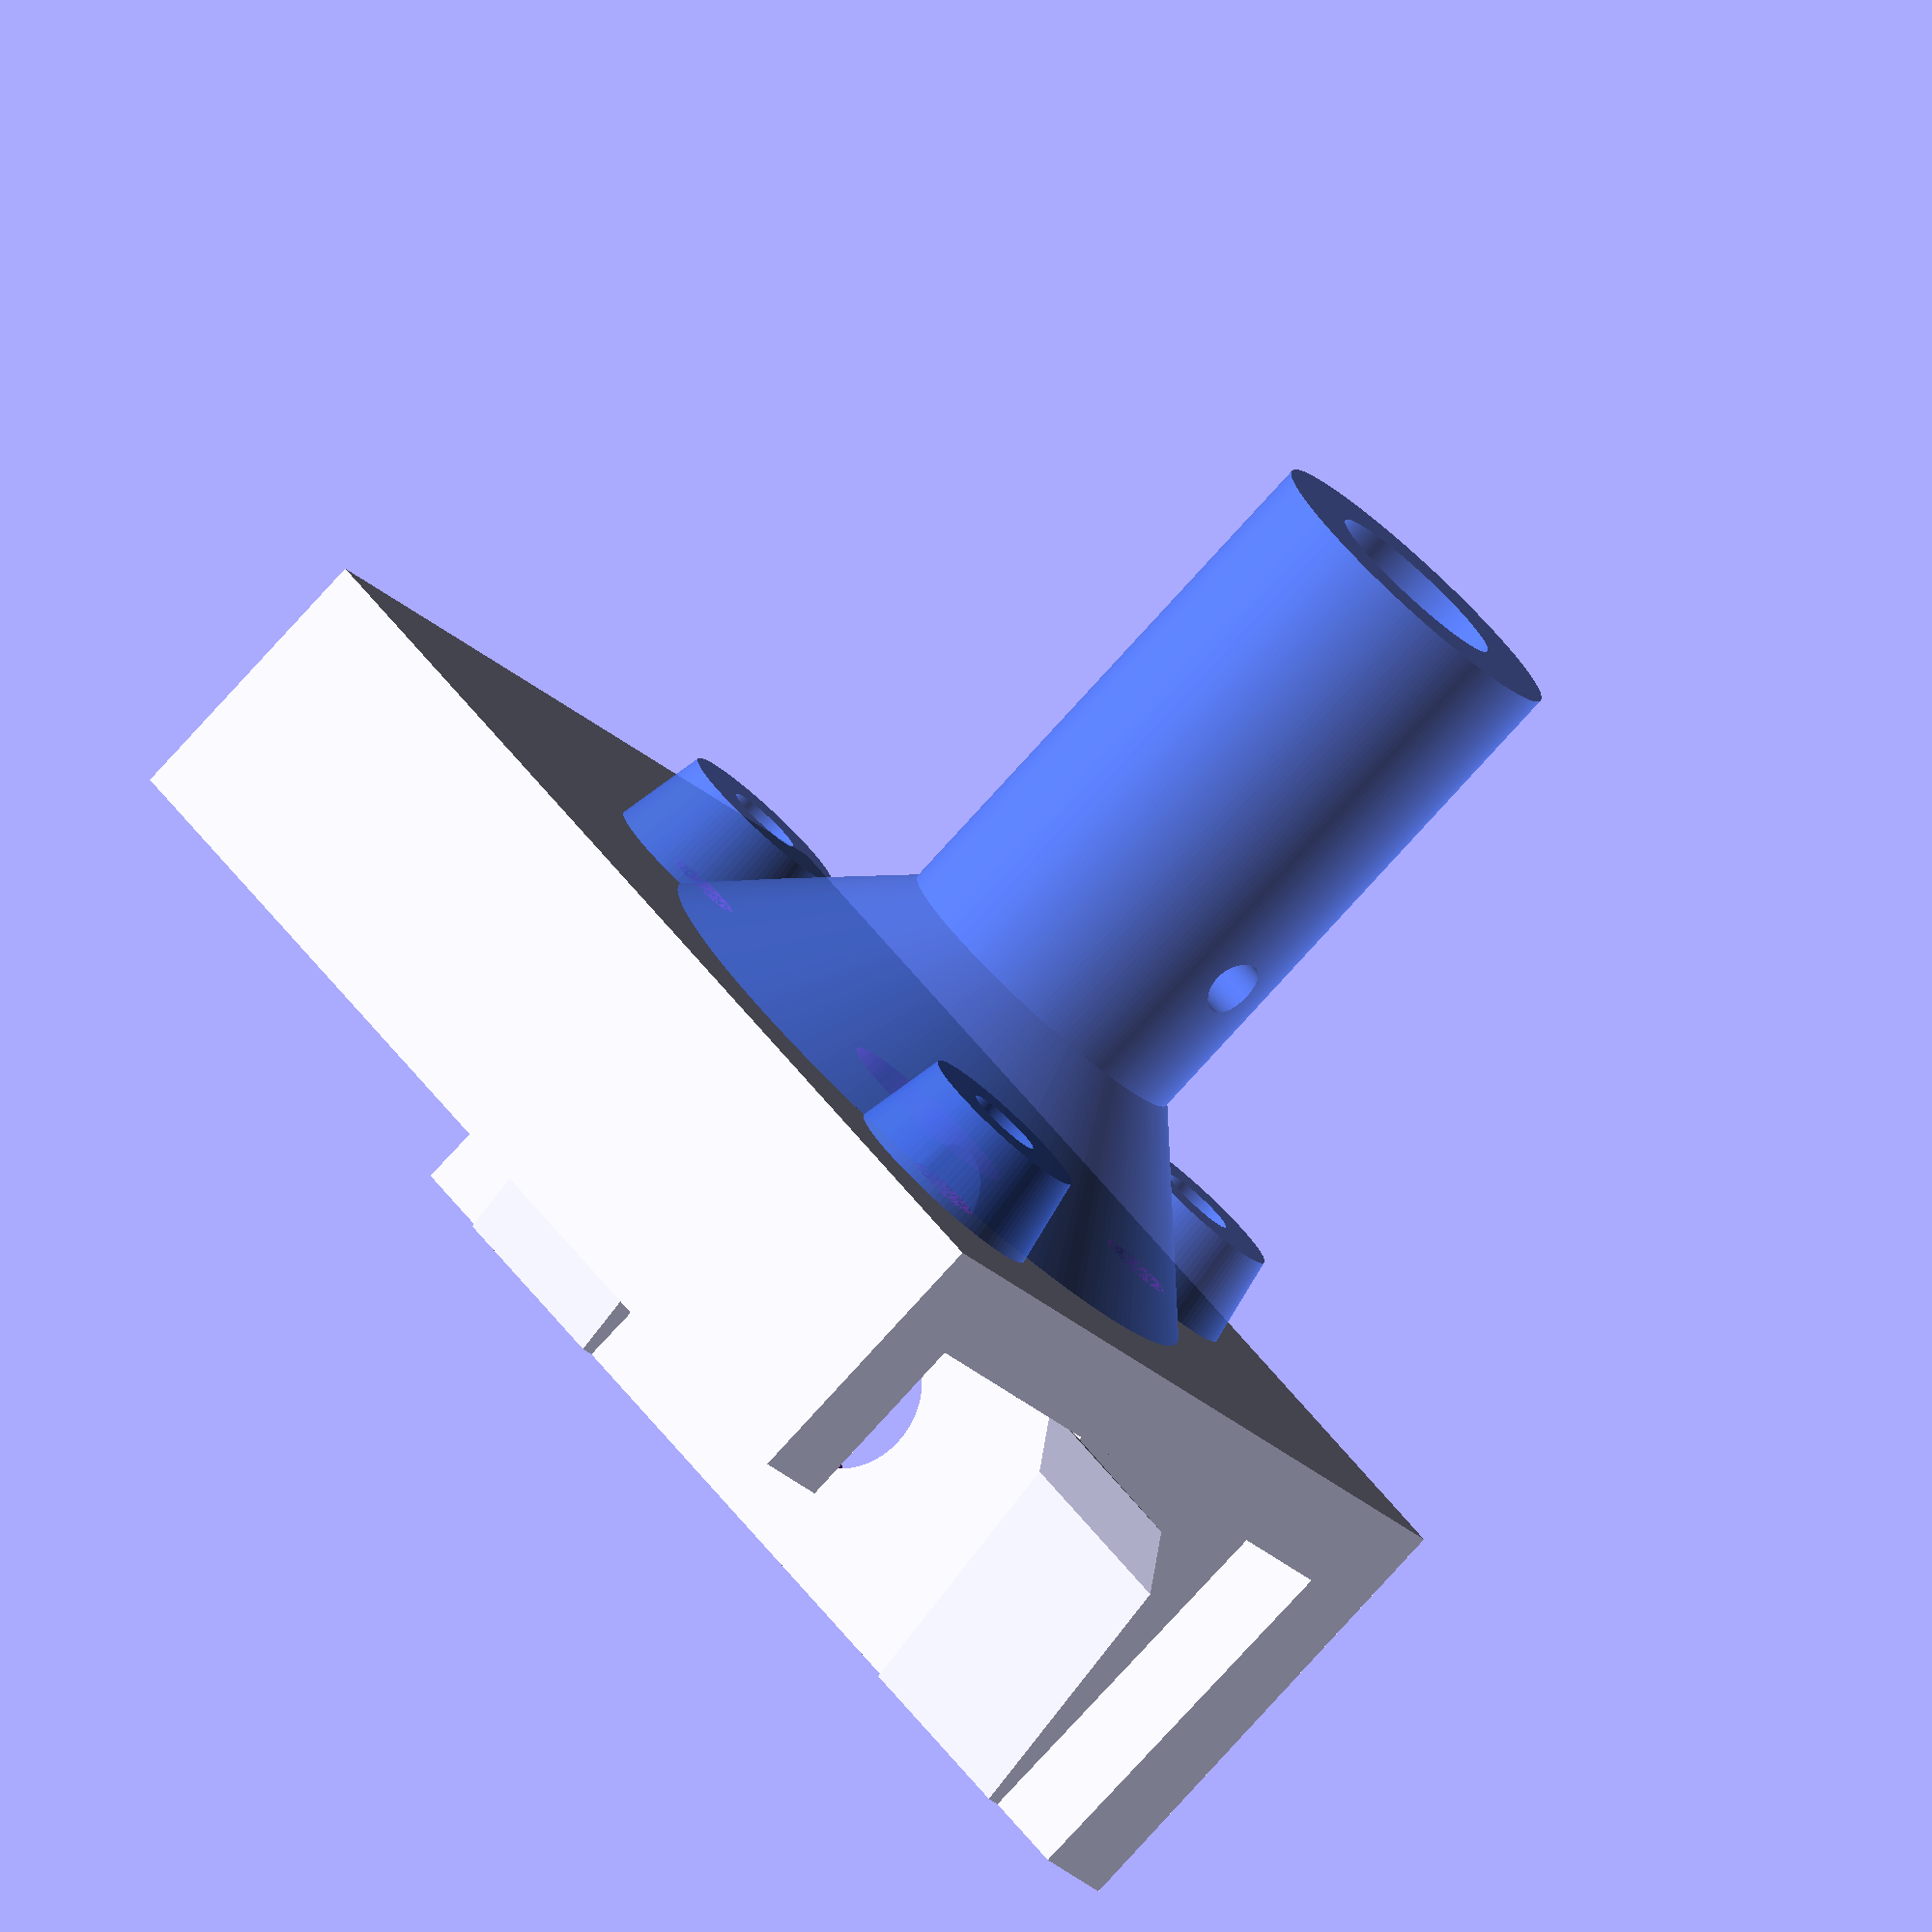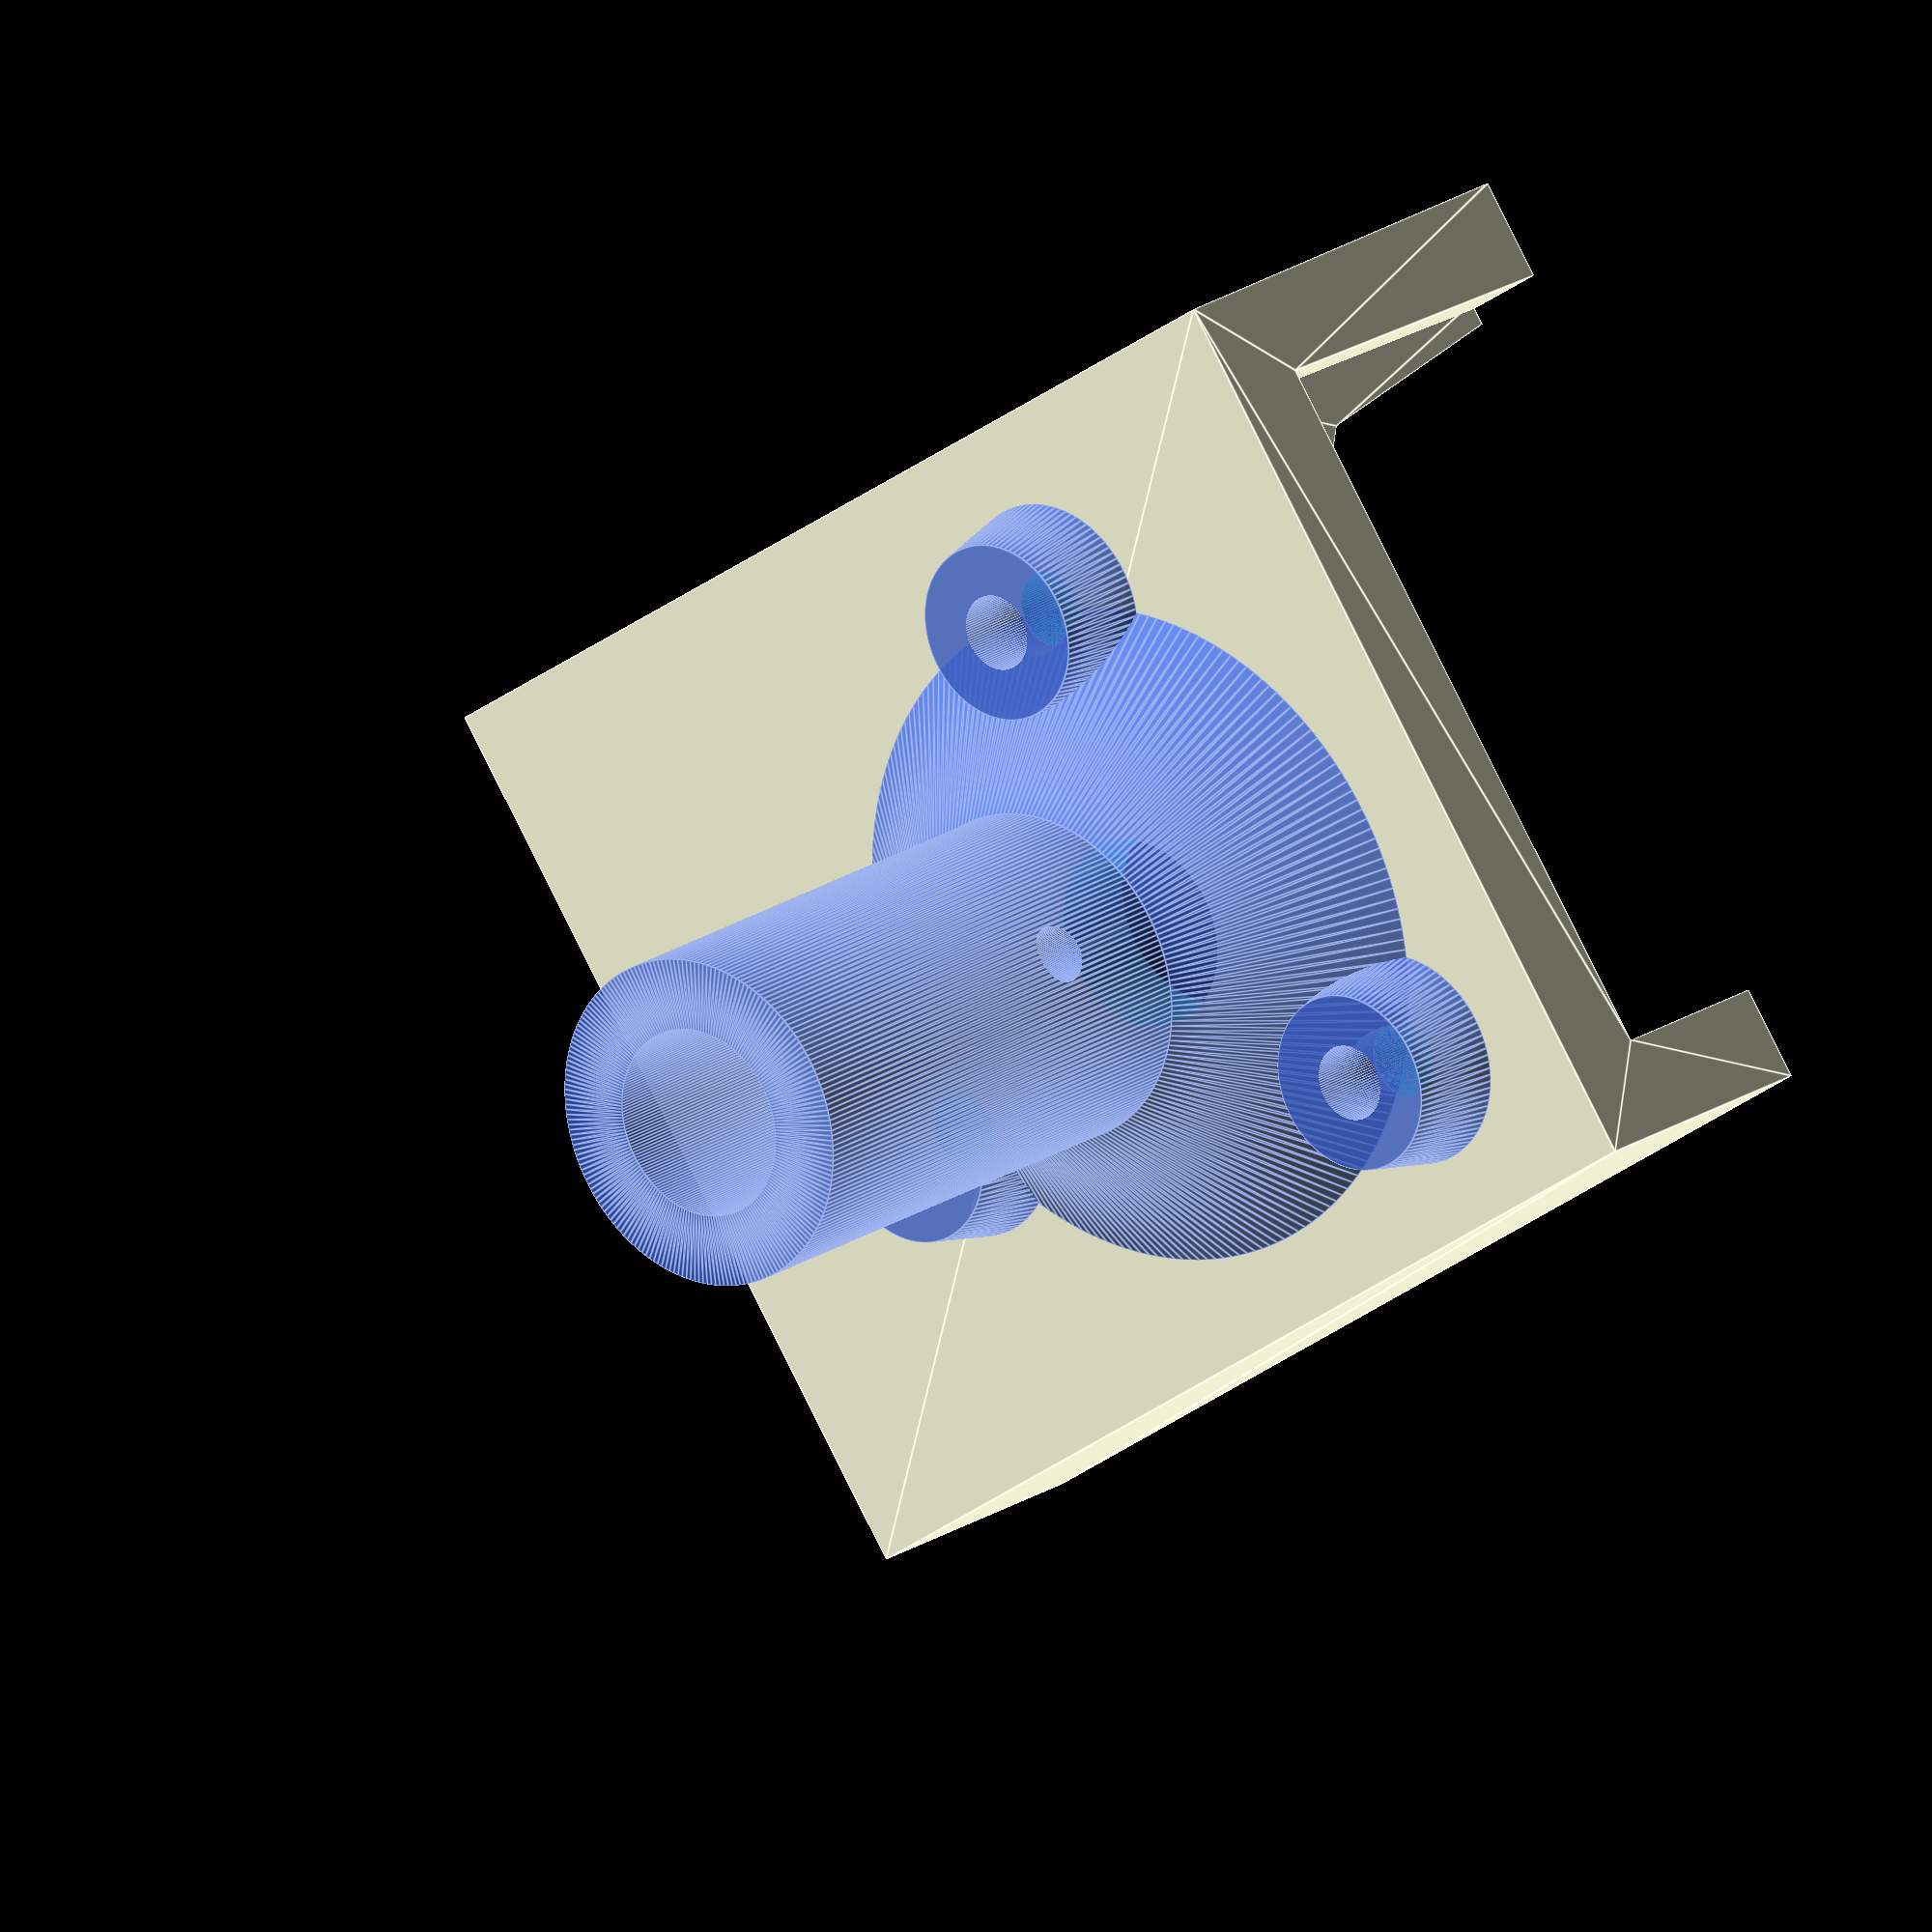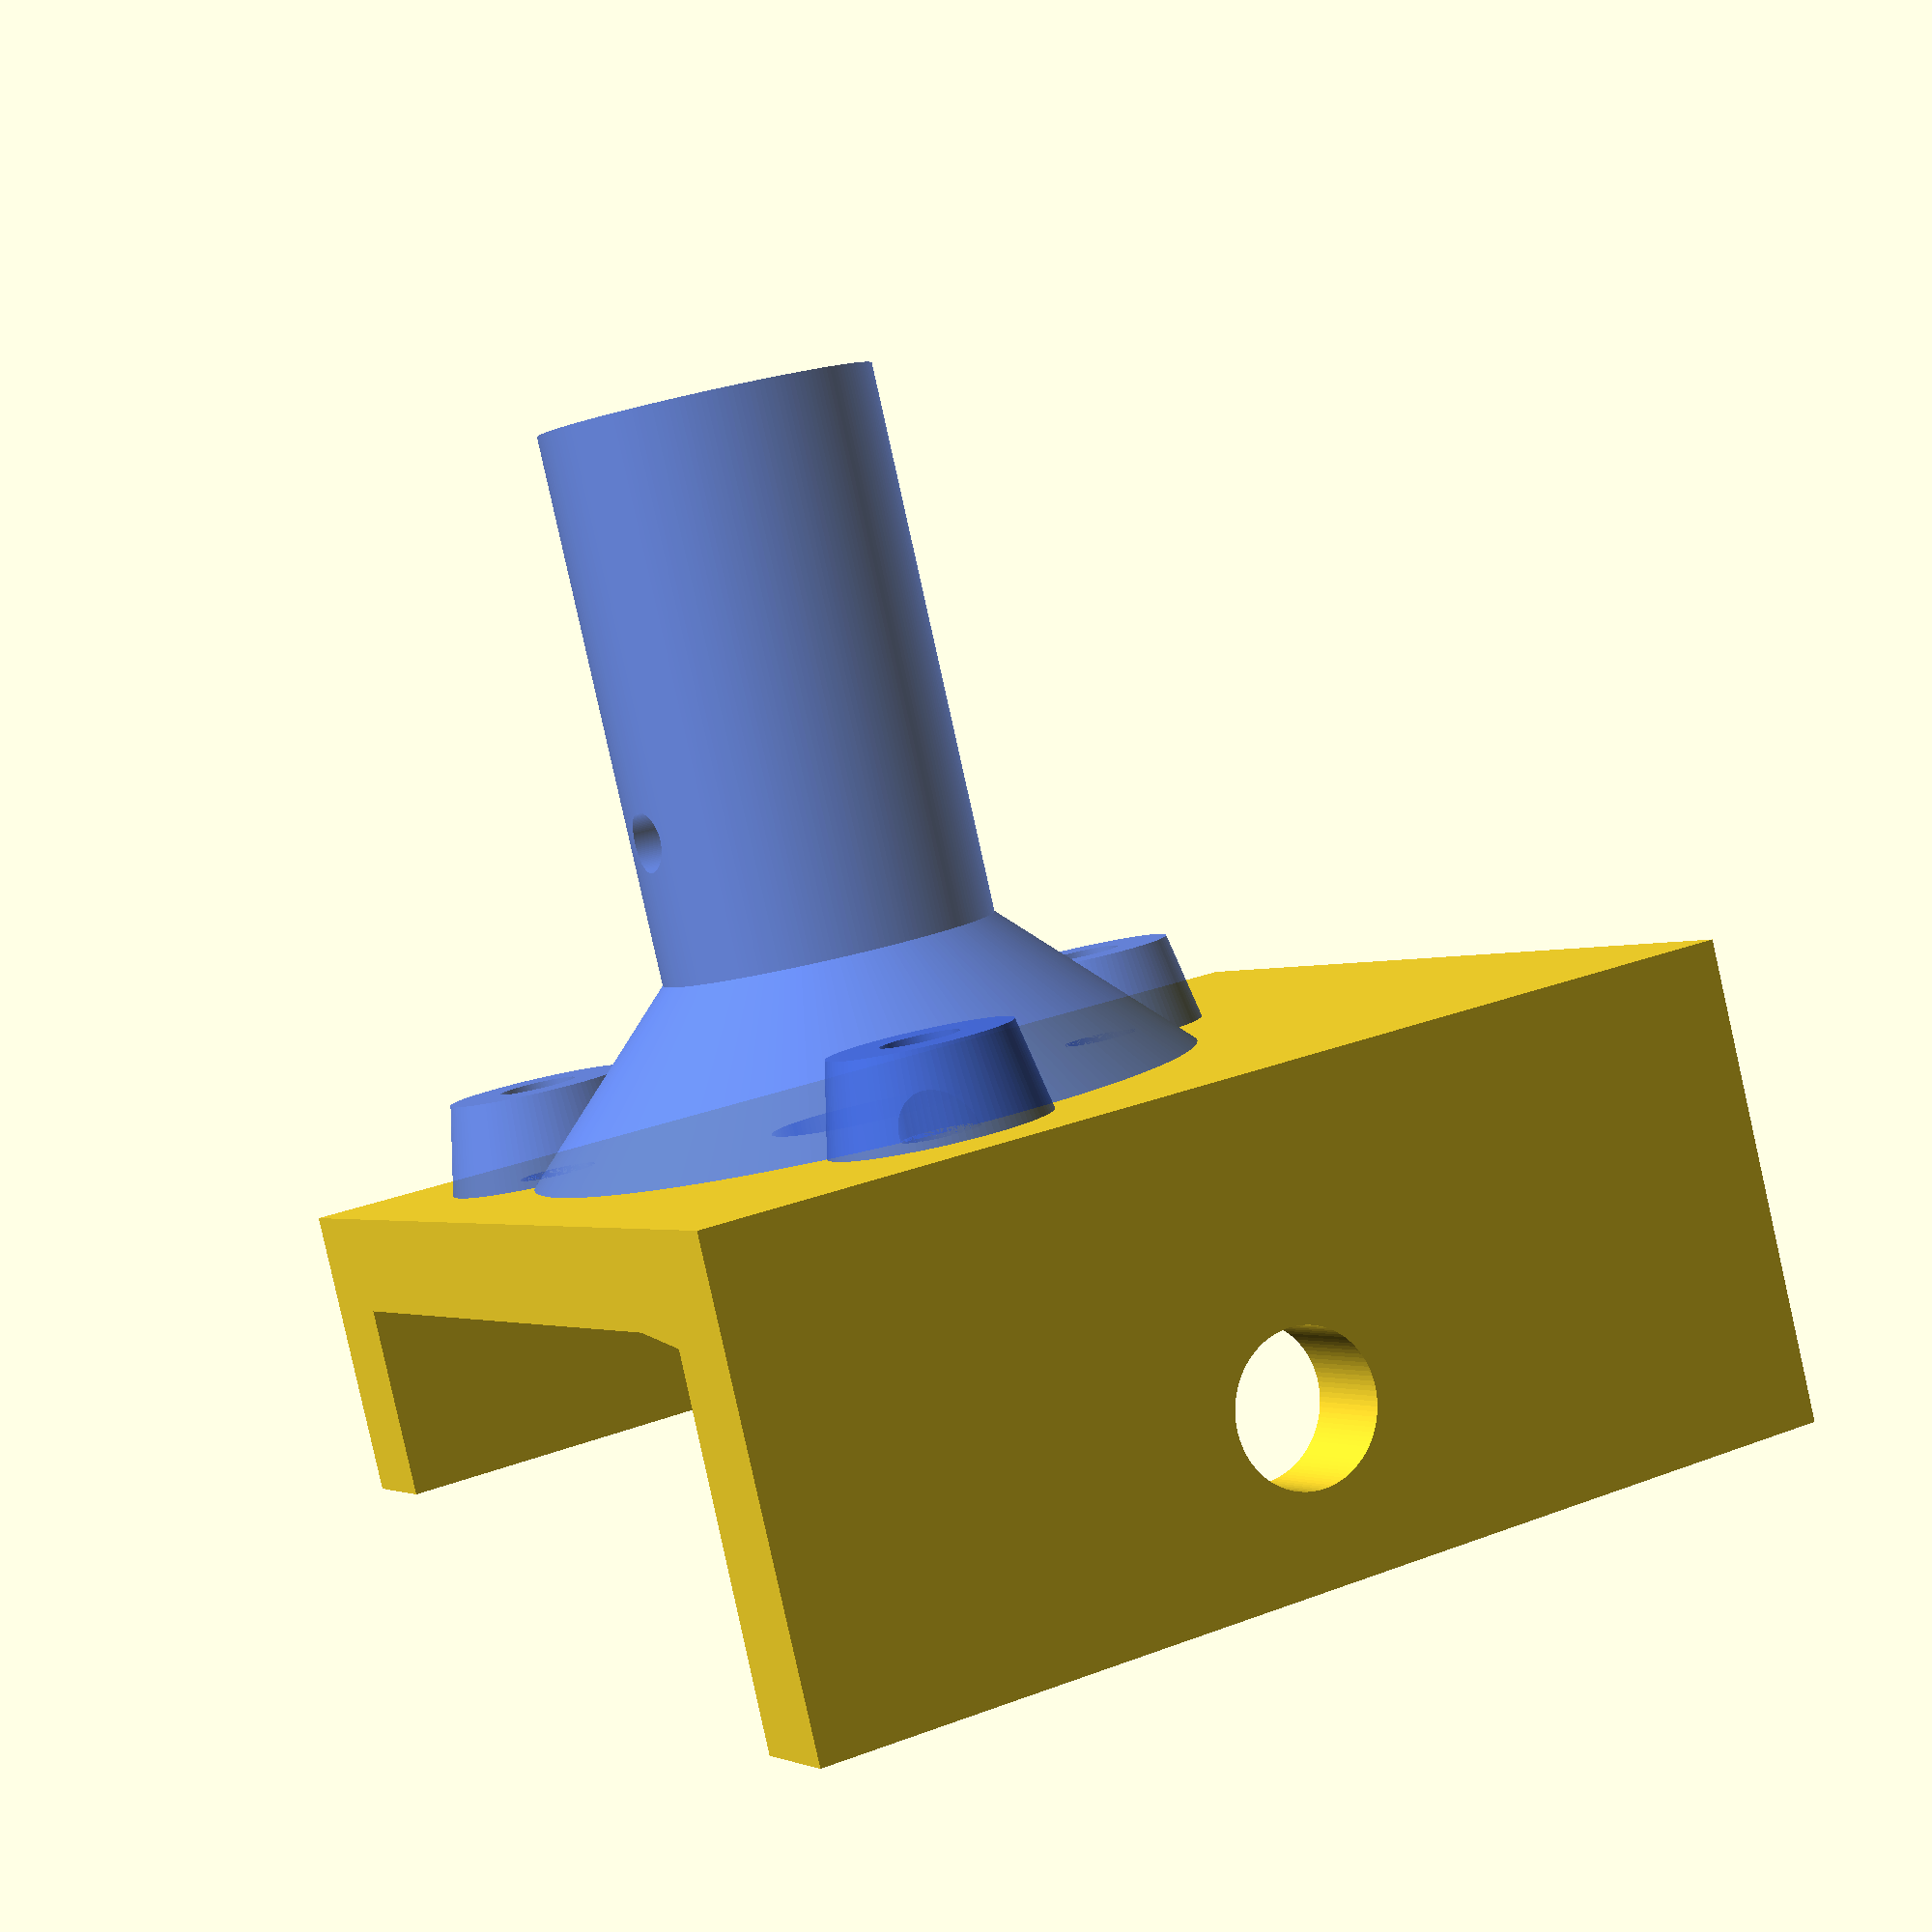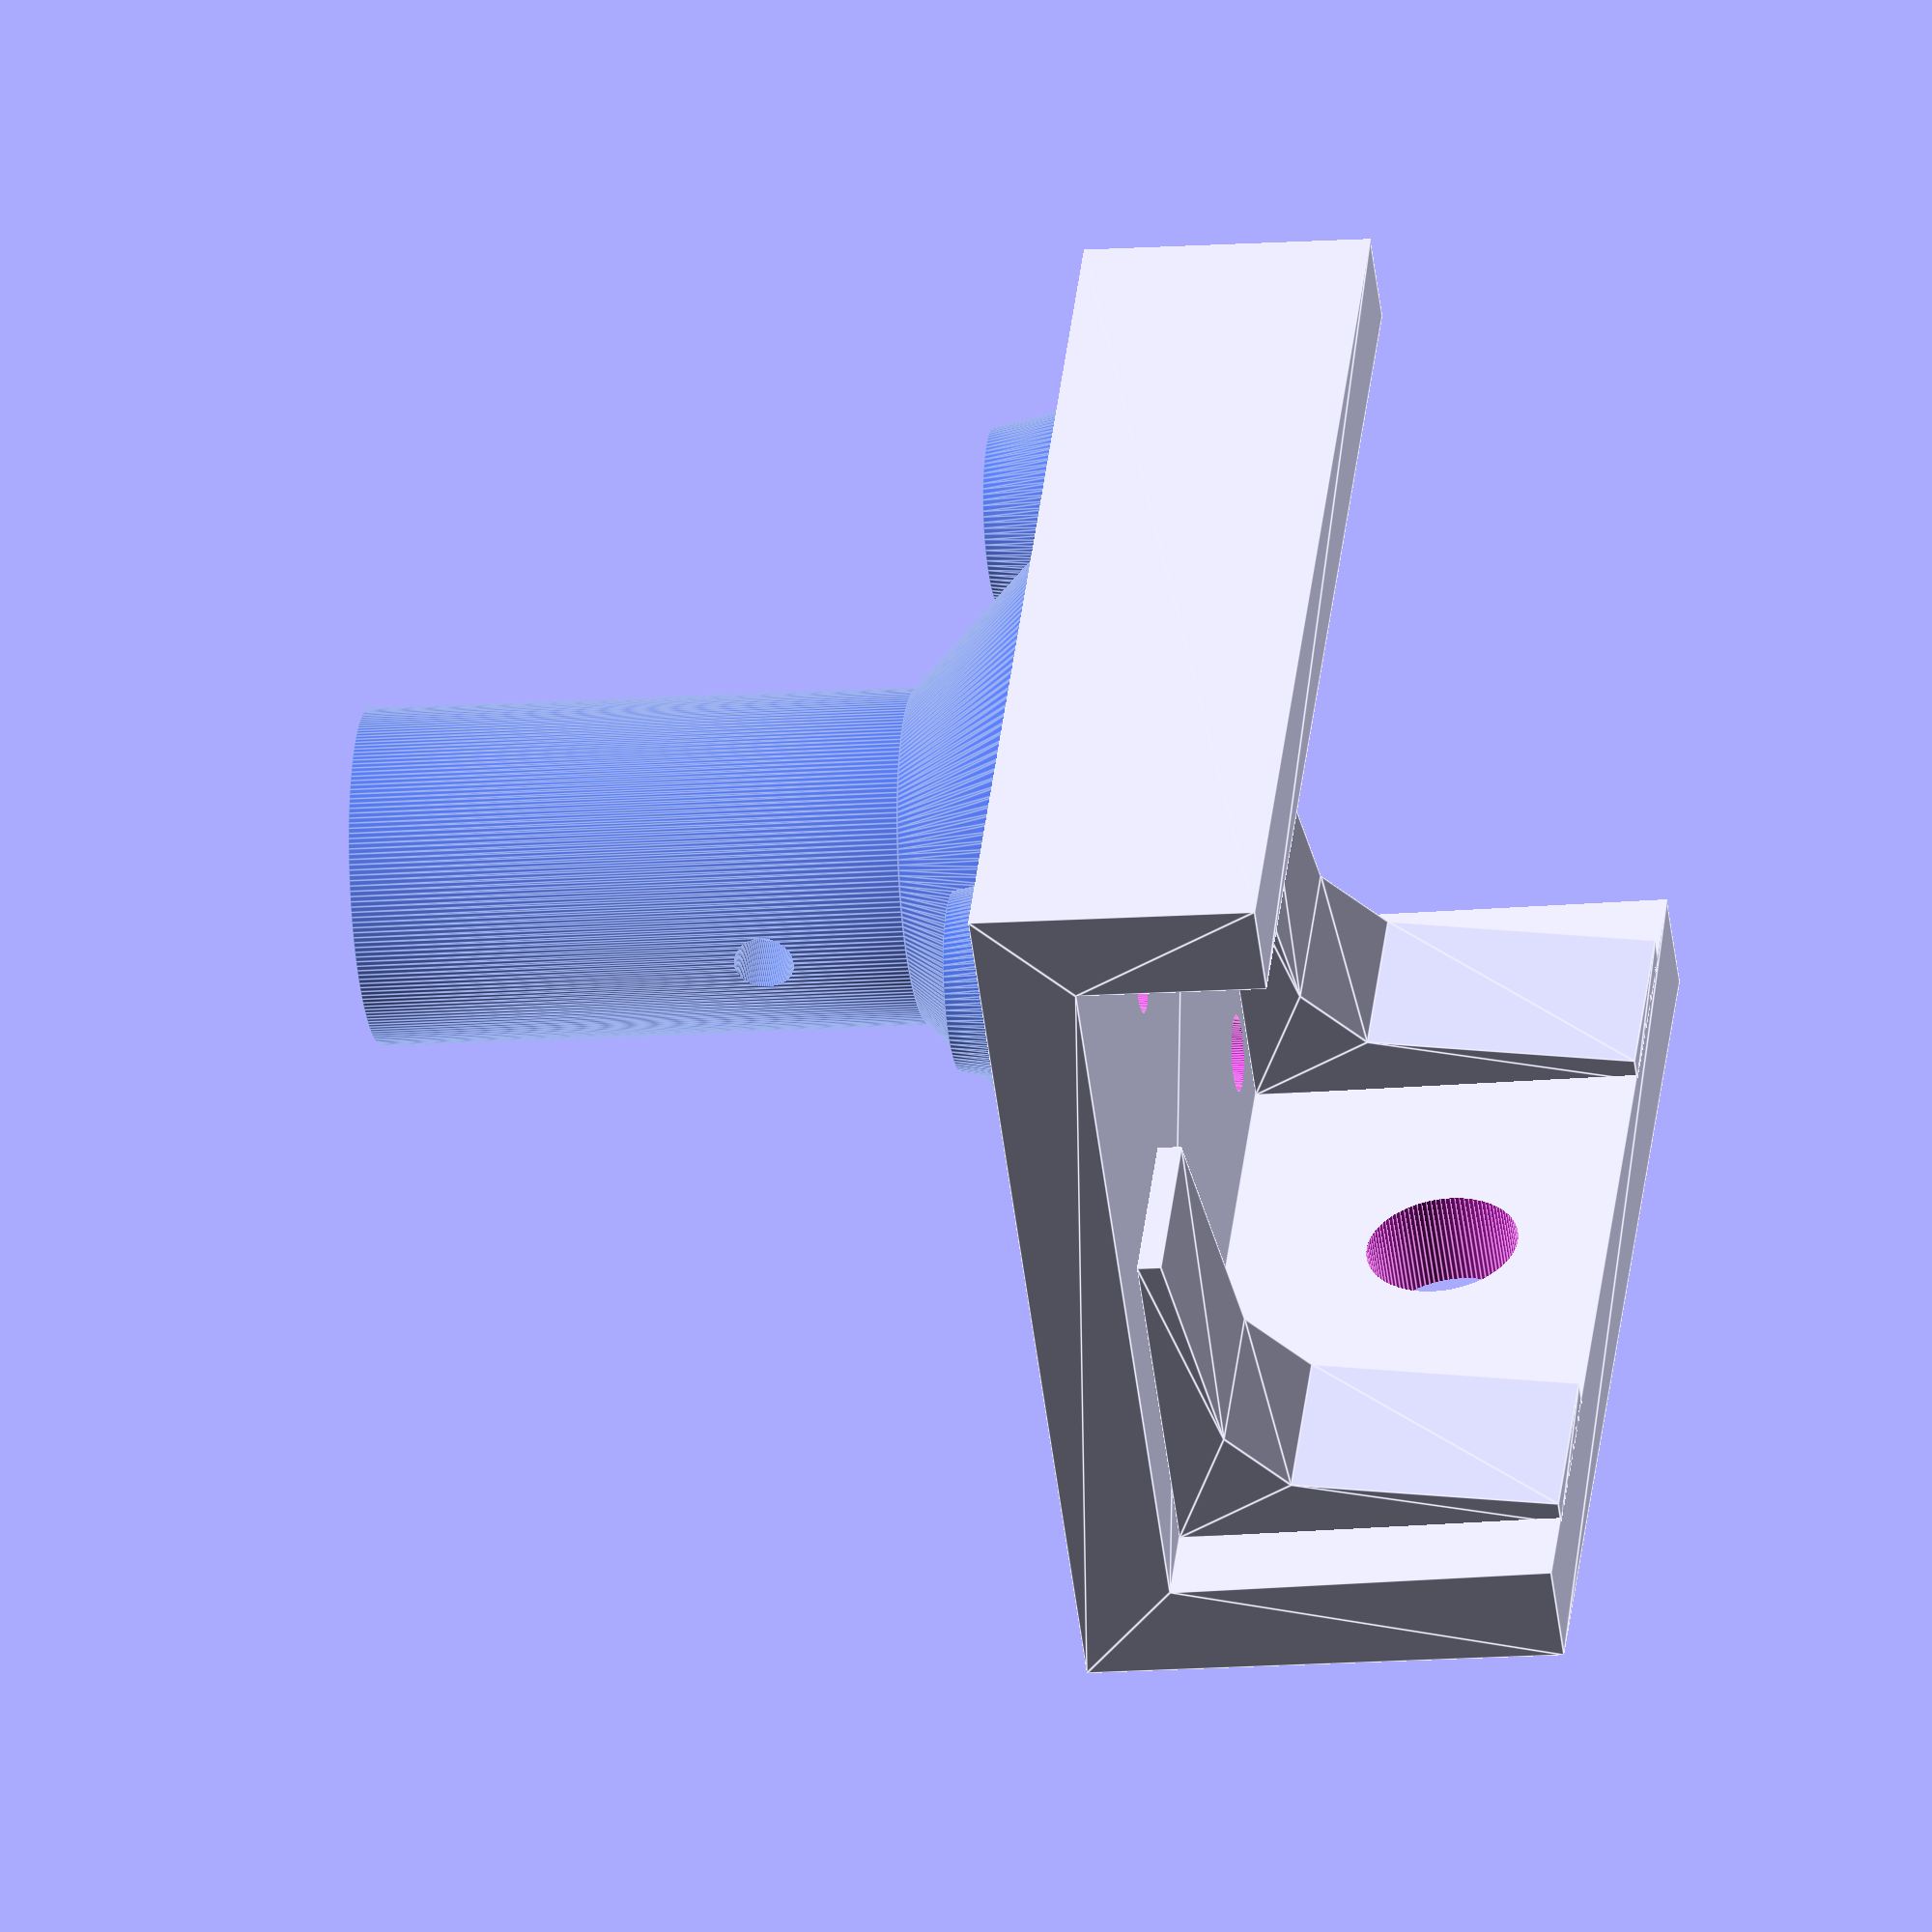
<openscad>
/// DistoX2 calibration handle v.3. by Mykyta Kozlov

sn=100; // subdivision for cylinders

module U_shape_mount_holes(coffset, rotation, holediam) {
  rotate([0,0,rotation]) {
    translate([coffset,0,0]) 
      cylinder(h=6, d1=holediam, d2=holediam, $fn=sn);
    rotate([0,0,120]) translate([coffset,0,0]) 
      cylinder(h=6, d1=holediam, d2=holediam, $fn=sn);
    rotate([0,0,-120]) translate([coffset,0,0])
      cylinder(h=6, d1=holediam, d2=holediam, $fn=sn);
  }
}

module U_shape() {
  difference() {
    // handle U-shape
    rotate([90,0,90])
      linear_extrude(height = 46, center = false, convexity = 10, twist = 0)
      polygon([[0,0],[0,20],[4+16*tan(1),20],[4,4],[35,4],[35,12],[39,12],[39,0]]);
    
    // hole for leica fix
    translate([23, 0, 13]) rotate([90, 0, 0]) 
      cylinder(h=9, d1=6.35, d2=6.35, center=true, $fn=sn); // For 1/4-20 UNC
    // main axis hole  
    translate([28, 21.5, -1.5])
      cylinder(h=7, d1=8, d2=8, $fn=sn);
    
    translate([28, 21.5, 0])
    U_shape_mount_holes(14, 180-15, 3.2);
  }
}

module Rigidity_Rib() {
  linear_extrude(height=8.25, center=false, convexity=10, twist=0)
  polygon([[0,0],[0,1],[11,2.5],[13.5,5],[15,14],[16,14],[16,0]]);
}

module mount_legs() {
  rotate([0,0,15]) {
    translate([14,0,0]) 
      cylinder(h=3.74, d1=9, d2=7.5, center=false, $fn=sn);
    rotate([0,0,120]) translate([14,0,0]) 
      cylinder(h=3.74, d1=9, d2=7.5, center=false, $fn=sn);
    rotate([0,0,-120]) translate([14,0,0])
      cylinder(h=3.74, d1=9, d2=7.5, center=false, $fn=sn);
  }
}

module axis_RigidityRib() {
  difference() {
    union() {
      rotate_extrude(angle = 360, convexity = 10, $fn = 2*sn)
      polygon([[4,0],[14,0],[7,7],[7,30],[4,30]]);
      
      mount_legs();
    }
    U_shape_mount_holes(14, 15, 3.2);
    
    translate([0,0,13]) rotate([0,90,0])
    cylinder(h=30, d1=2.5, d2=2.5, center=true, $fn=sn);
  }
}

module handle_mount() {
  translate([28, -21.5, 0])
  rotate([0,180,0])
  union() {
    U_shape();
    translate([3.75, 4, 20]) rotate([0, 90, 0])
    Rigidity_Rib();
    translate([22+8.25+3.75, 4, 20]) rotate([0, 90, 0])
    Rigidity_Rib();
  }
}

handle_mount();
color("RoyalBlue", 0.8)
axis_RigidityRib();

</openscad>
<views>
elev=259.7 azim=41.4 roll=222.3 proj=o view=wireframe
elev=160.8 azim=325.7 roll=142.5 proj=o view=edges
elev=85.5 azim=331.6 roll=12.6 proj=p view=wireframe
elev=13.3 azim=50.4 roll=99.4 proj=o view=edges
</views>
